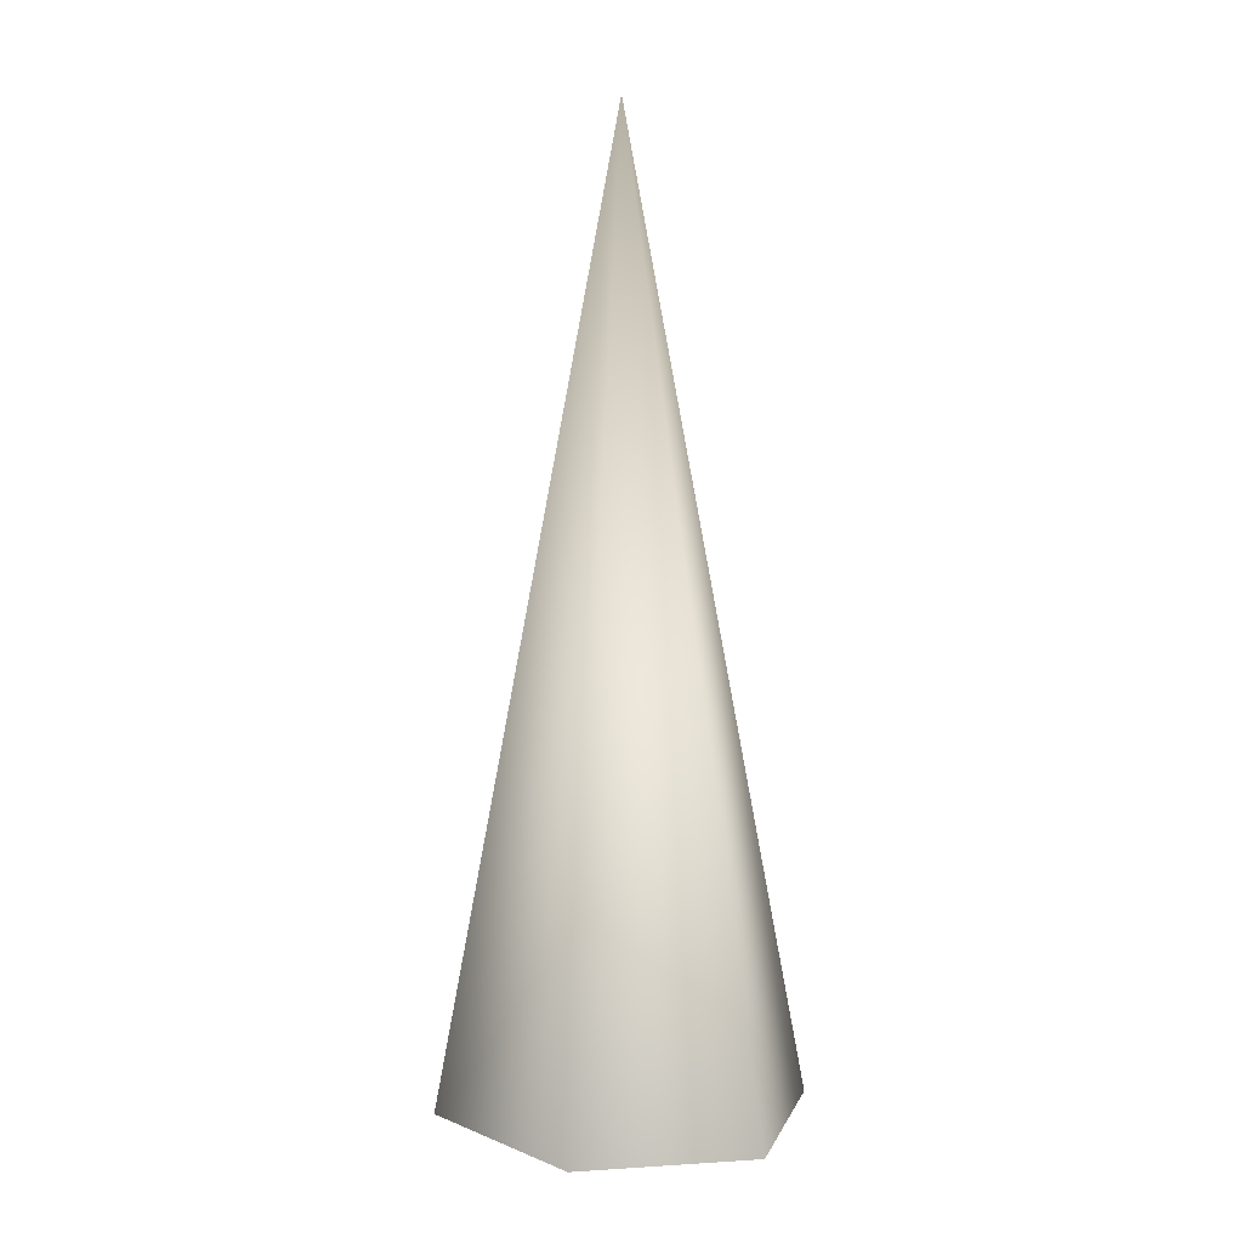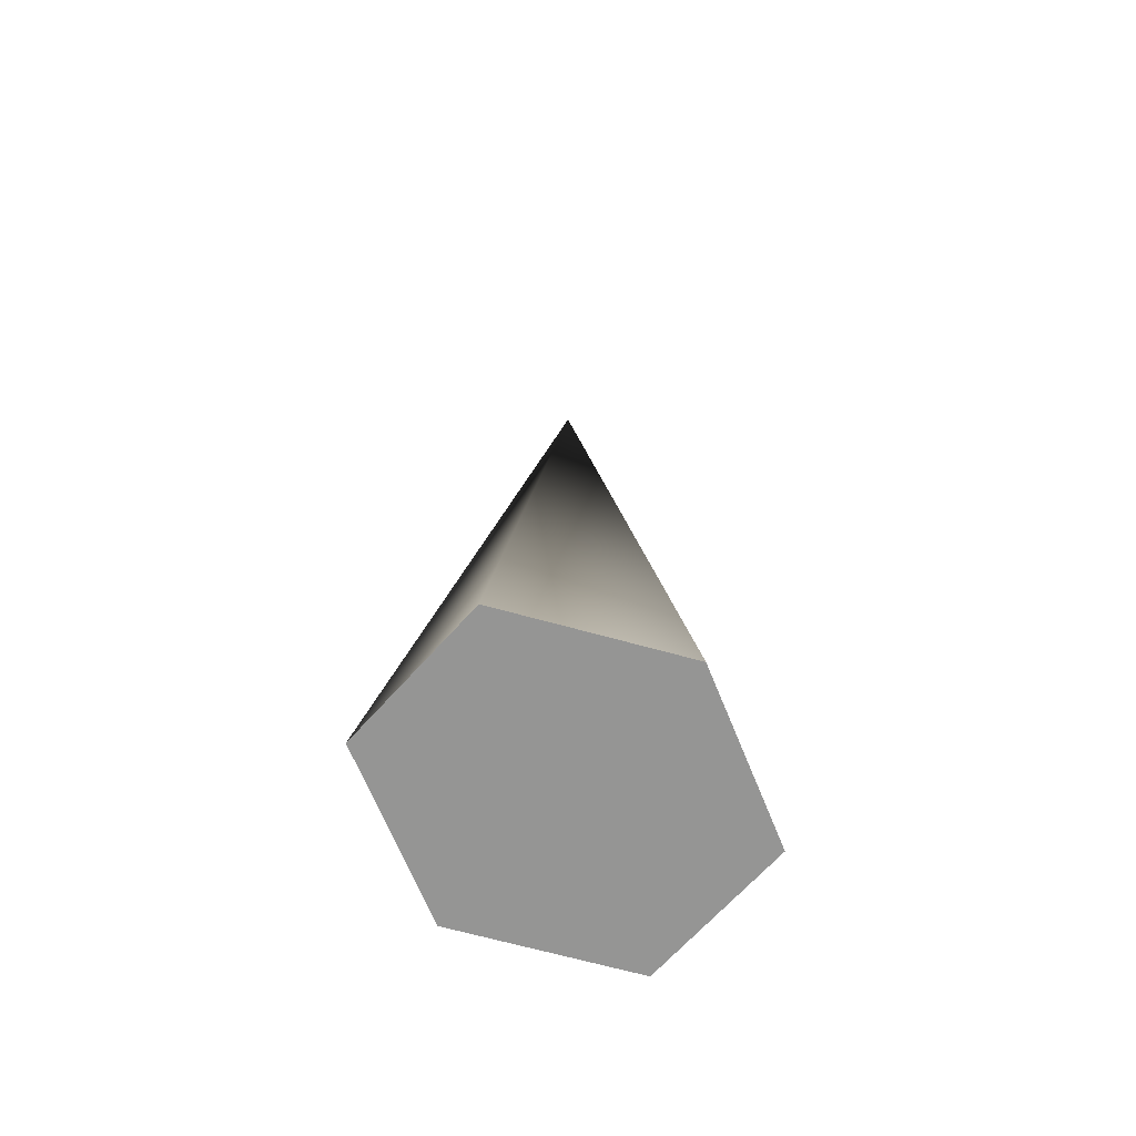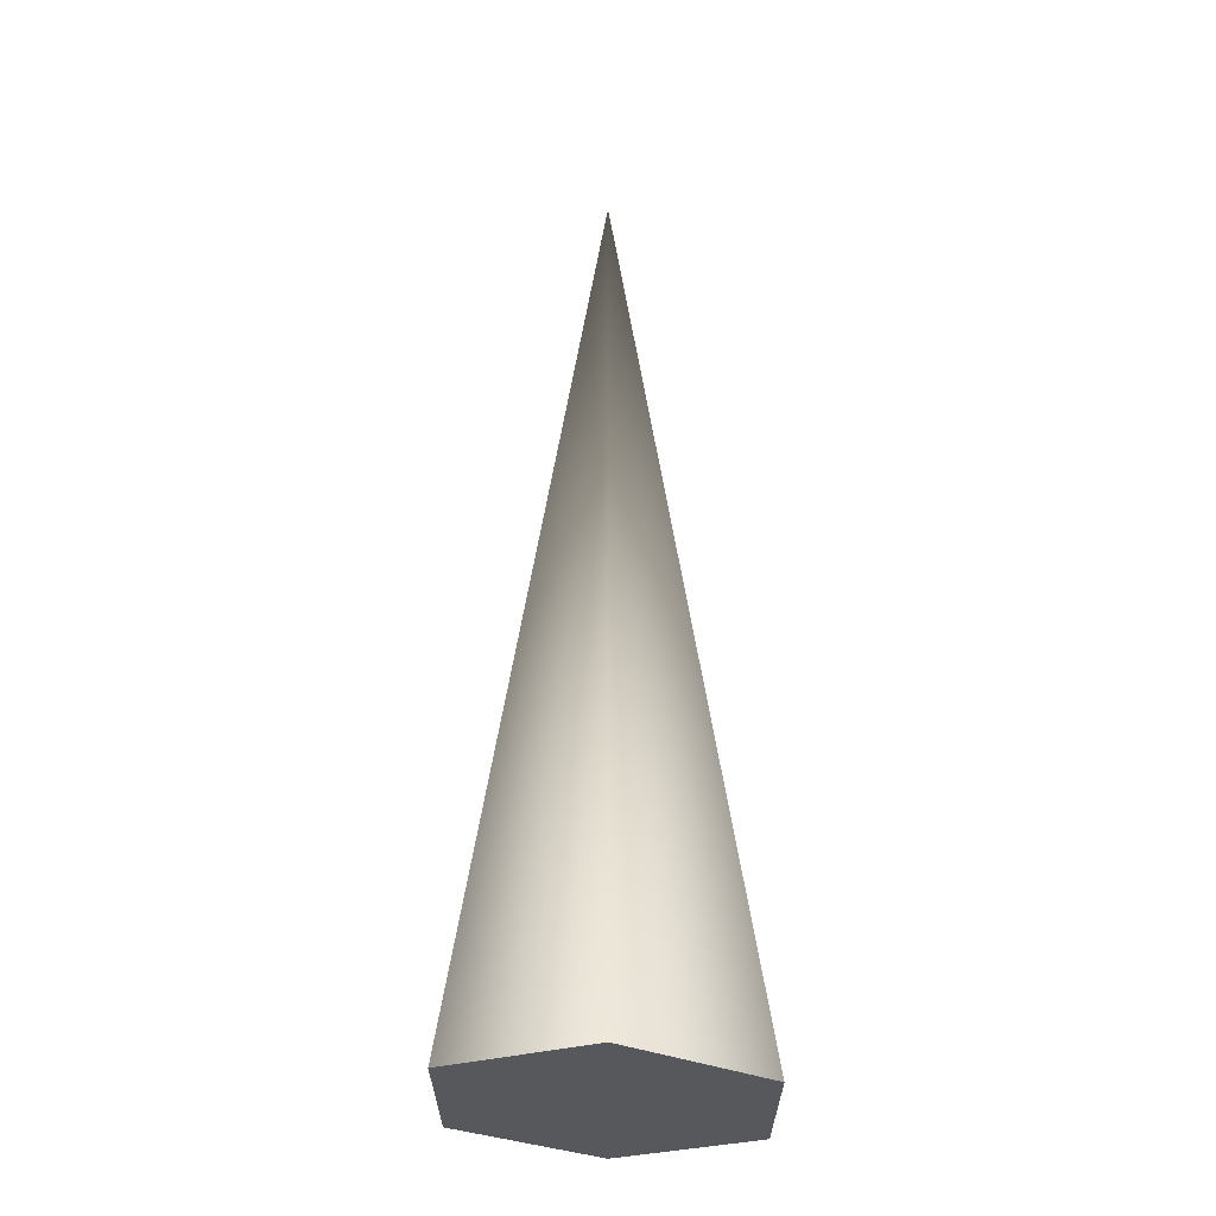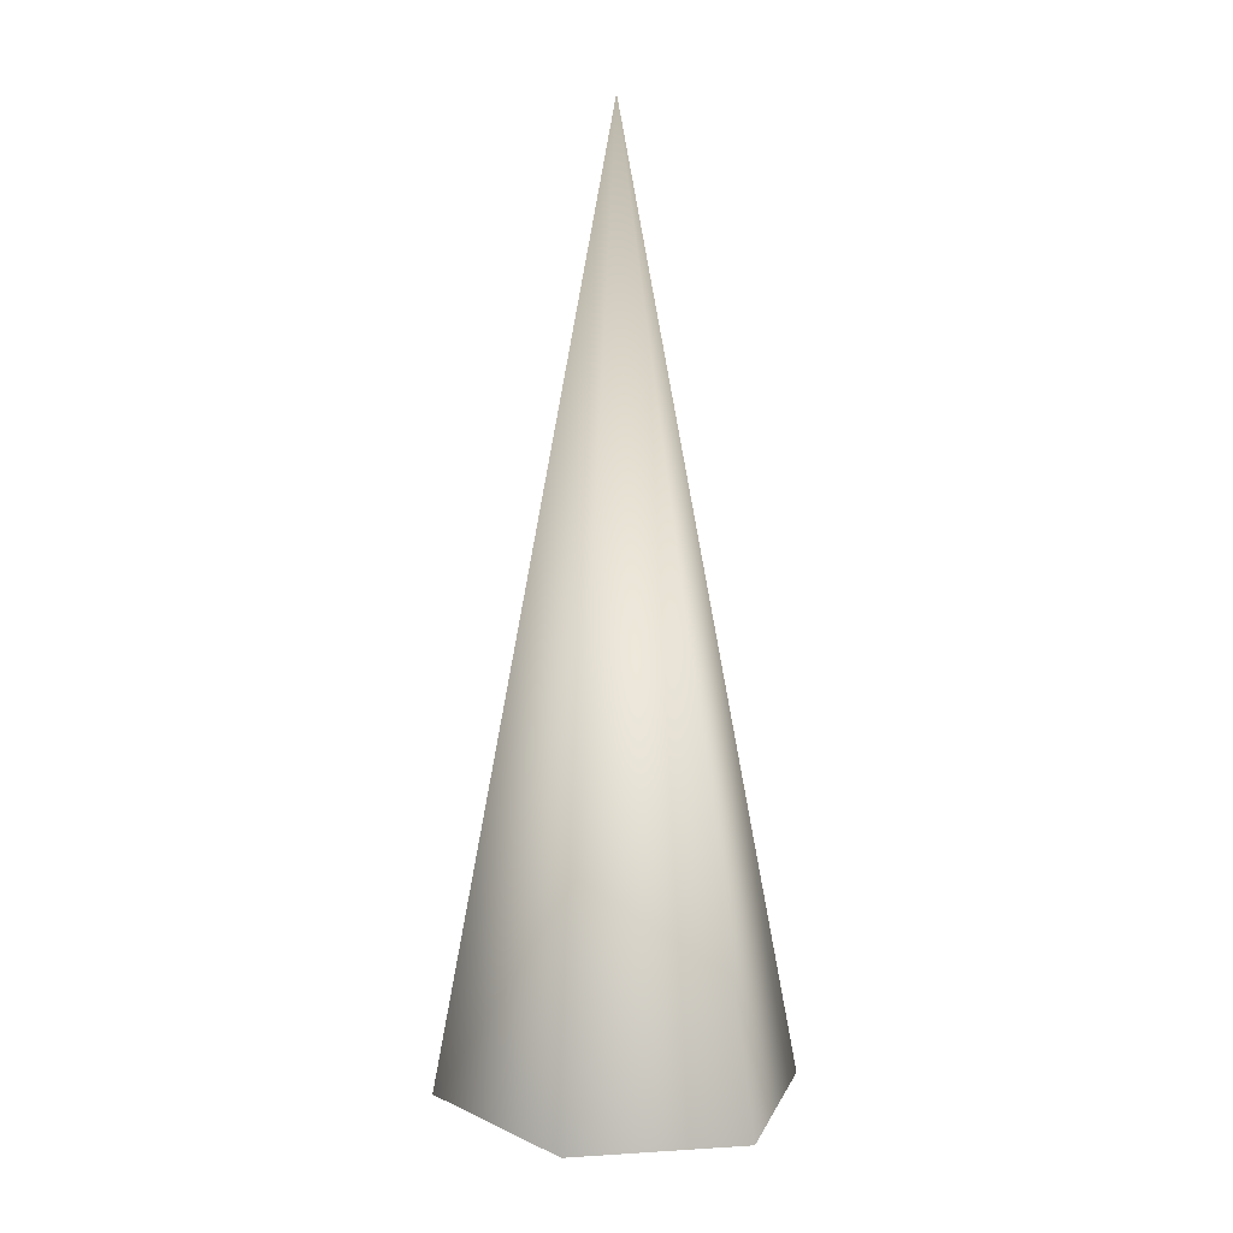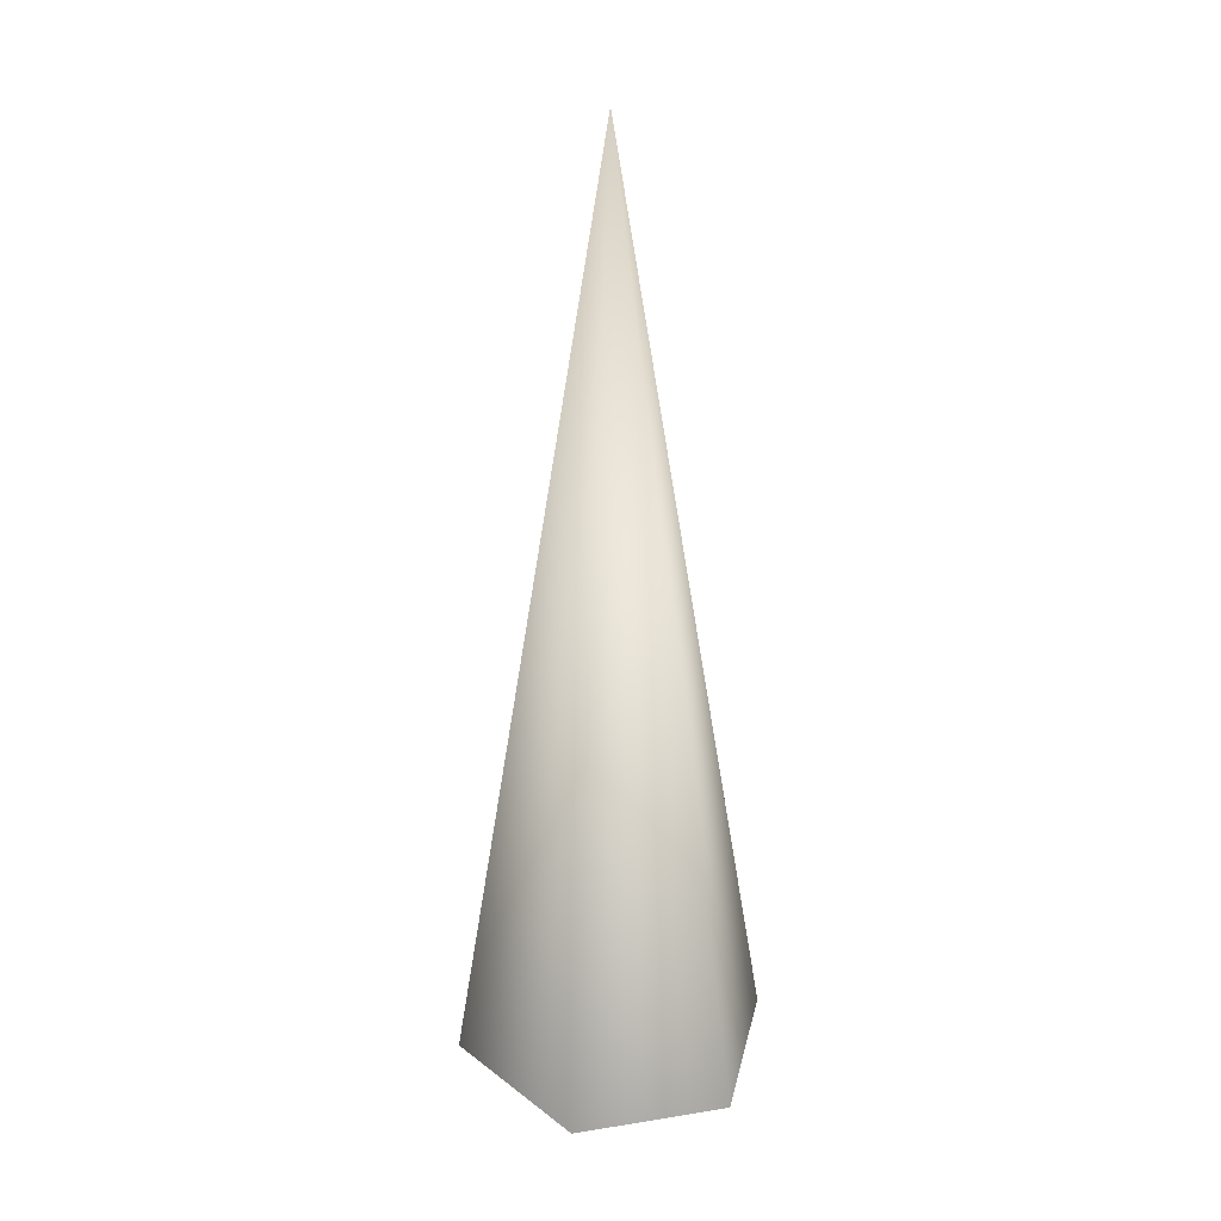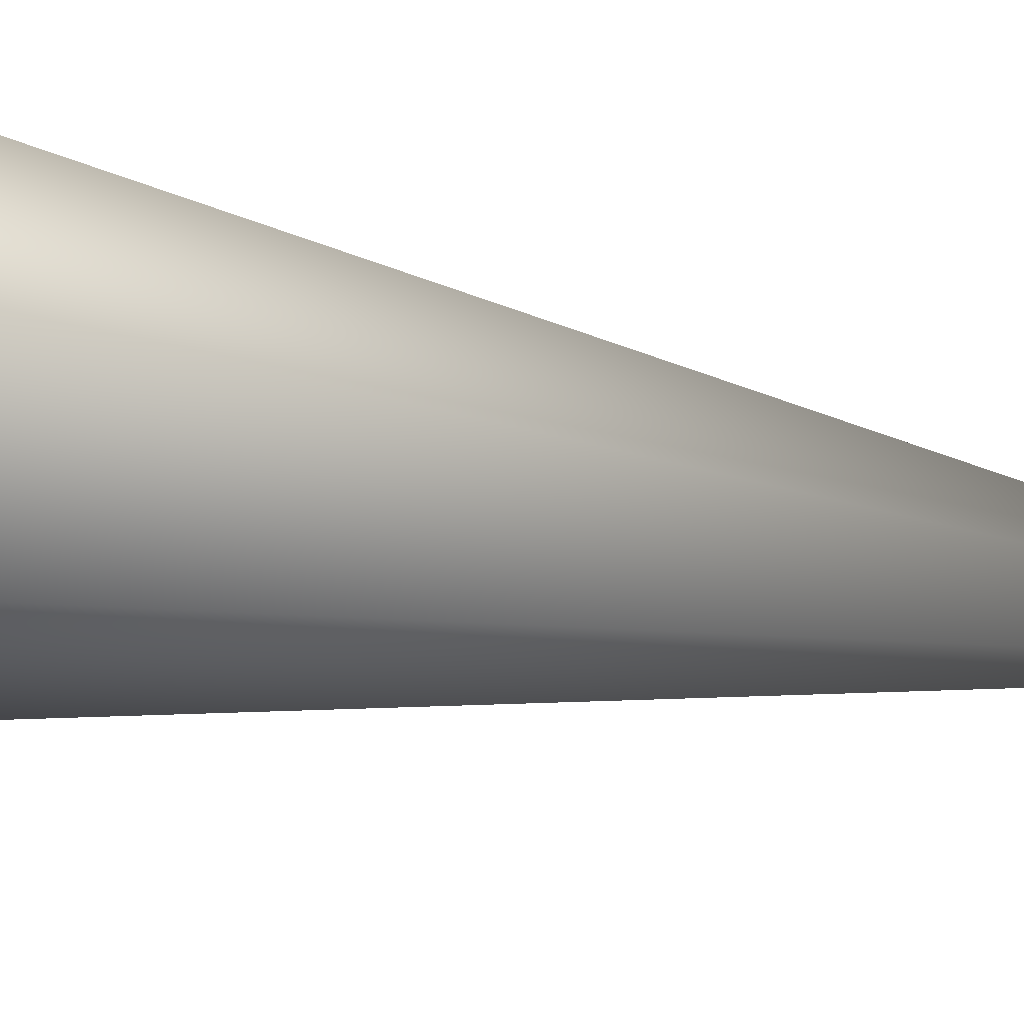
<metadata>
{"format":"obj","ext":"obj","renderer":"f3d","projection":"perspective","resolution":1024,"background":"white","views":[{"elev":11.5,"azim":-72.4,"up":"+Y"},{"elev":-67.4,"azim":-131.8,"up":"+Y"},{"elev":-28.2,"azim":-153.9,"up":"+Y"},{"elev":14.3,"azim":-71.5,"up":"+Y"},{"elev":26.0,"azim":165.8,"up":"+Y"},{"elev":38.5,"azim":103.4,"up":"+Z"}]}
</metadata>
<code>
o ConeBase
g Cone
v -0.2638 0 -0.155
v -0.1978 0 -0.2892
v -0.1319 0.7844 -0.155
v -0.1319 0 -0.155
v -0.06595 0 -0.2892
v 0 0 -0.155
v -0.06595 0 -0.02076
v -0.1978 0 -0.02076
f 3 2 1
f 1 2 4
f 3 5 2
f 2 5 4
f 3 6 5
f 5 6 4
f 3 7 6
f 6 7 4
f 3 8 7
f 7 8 4
f 3 1 8
f 8 1 4

</code>
